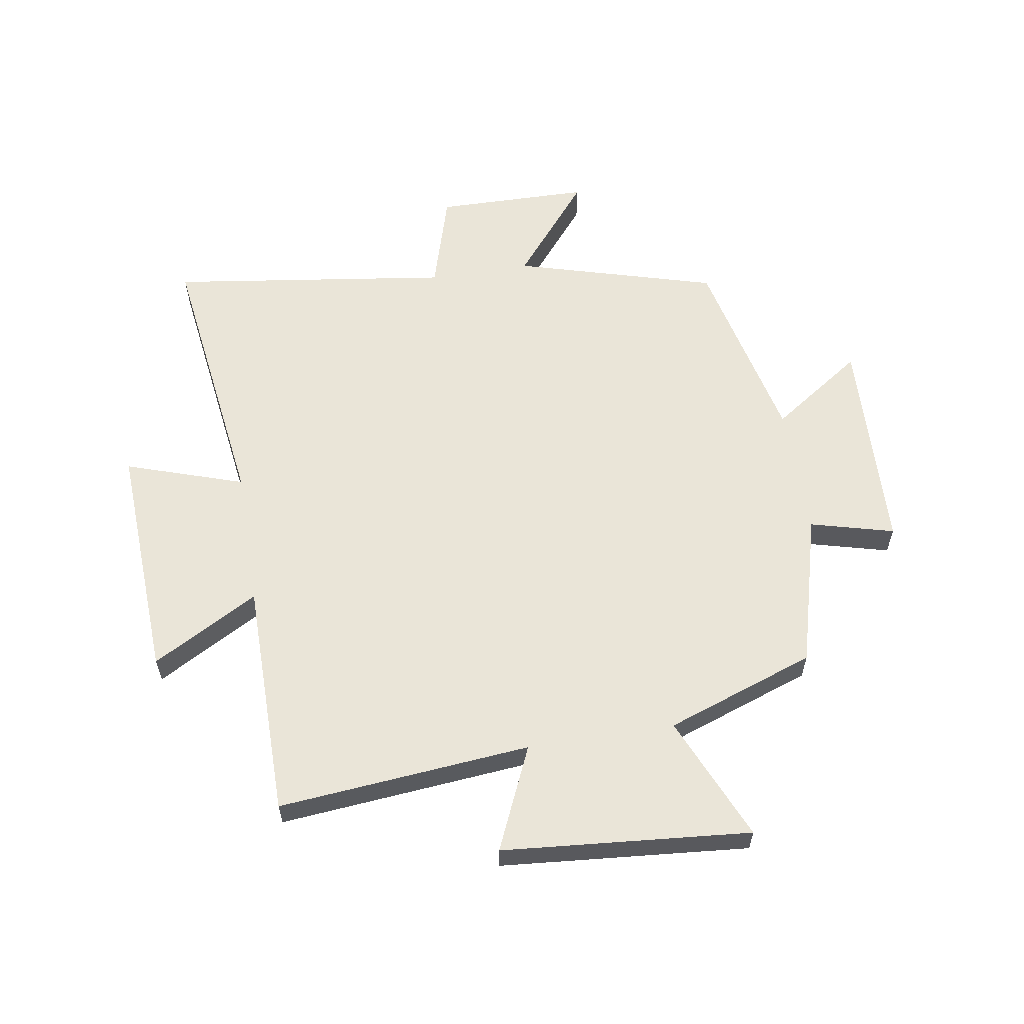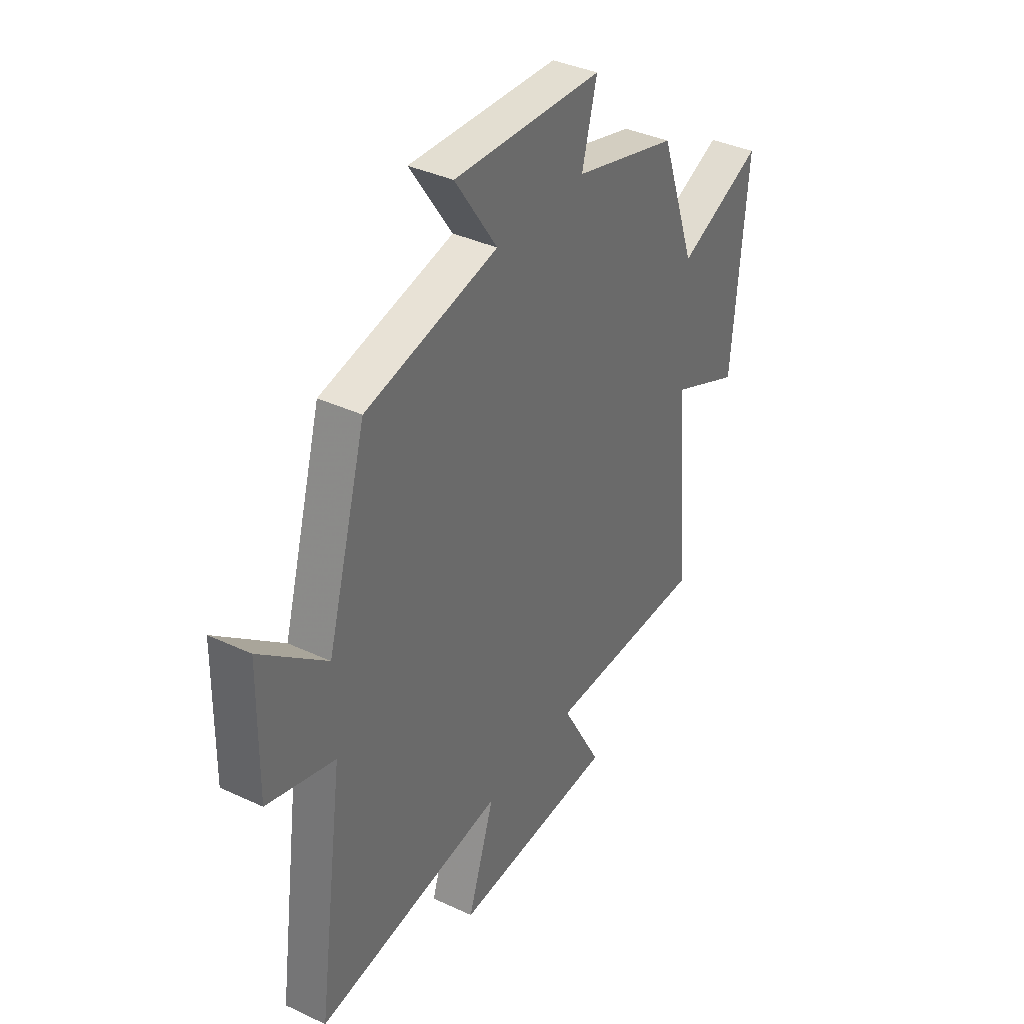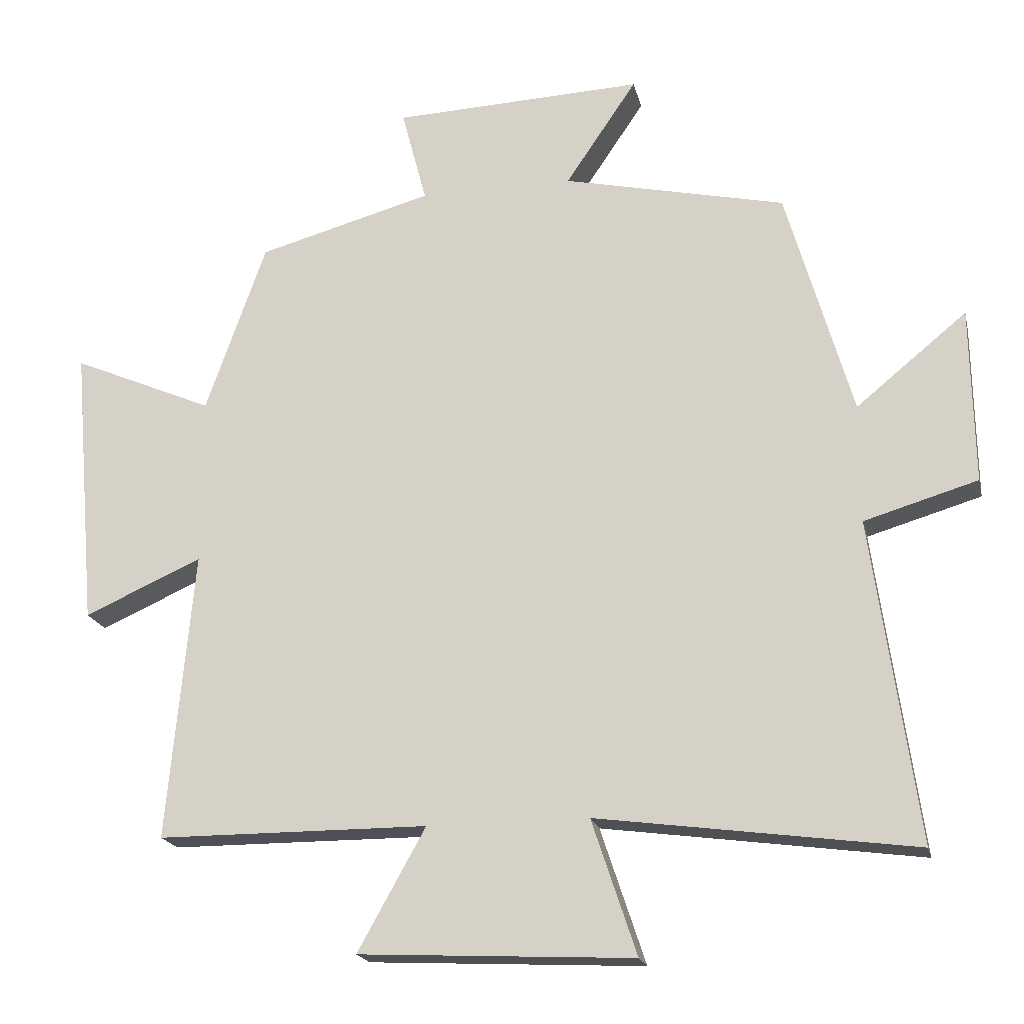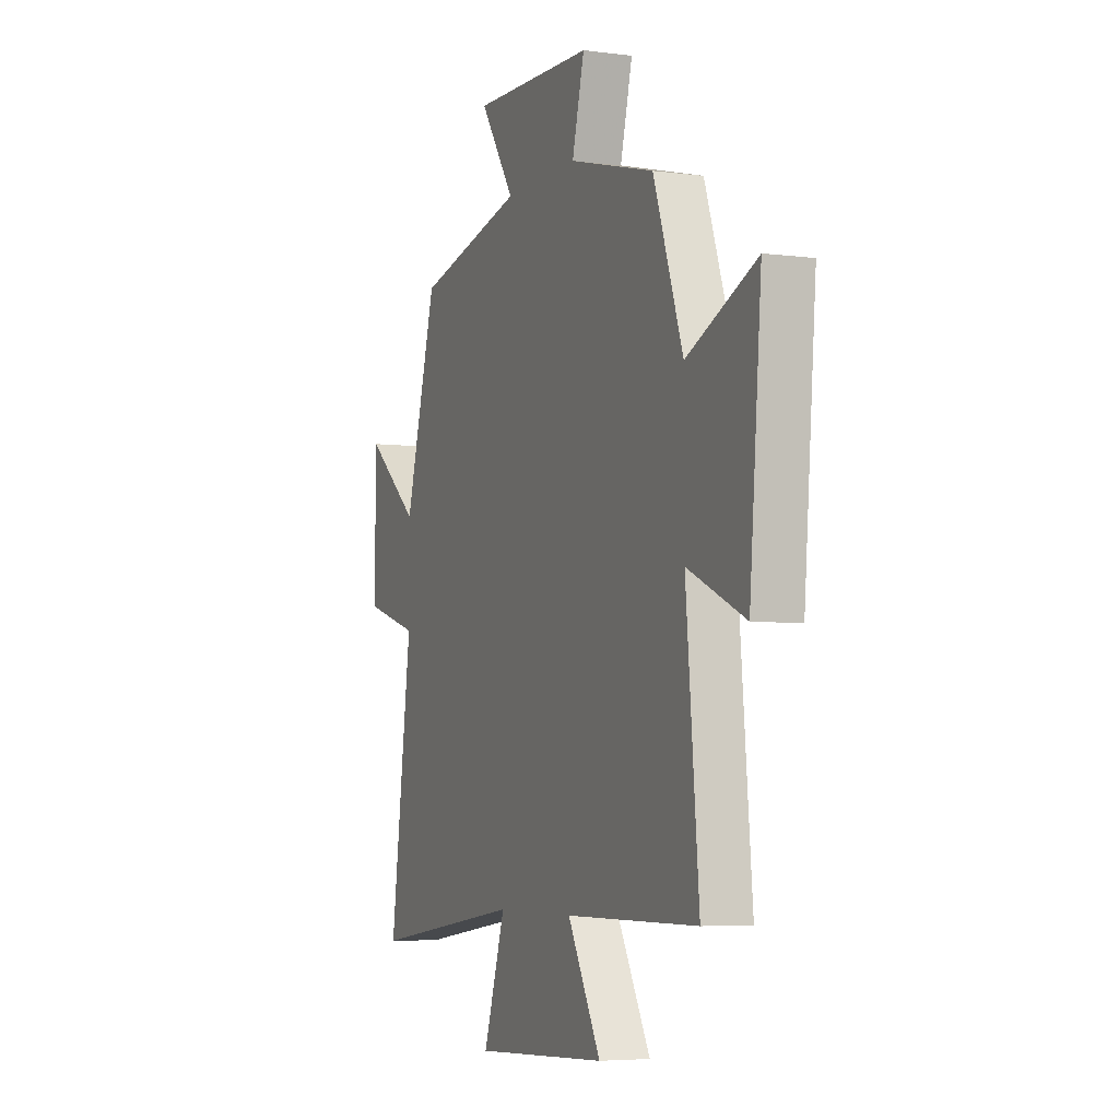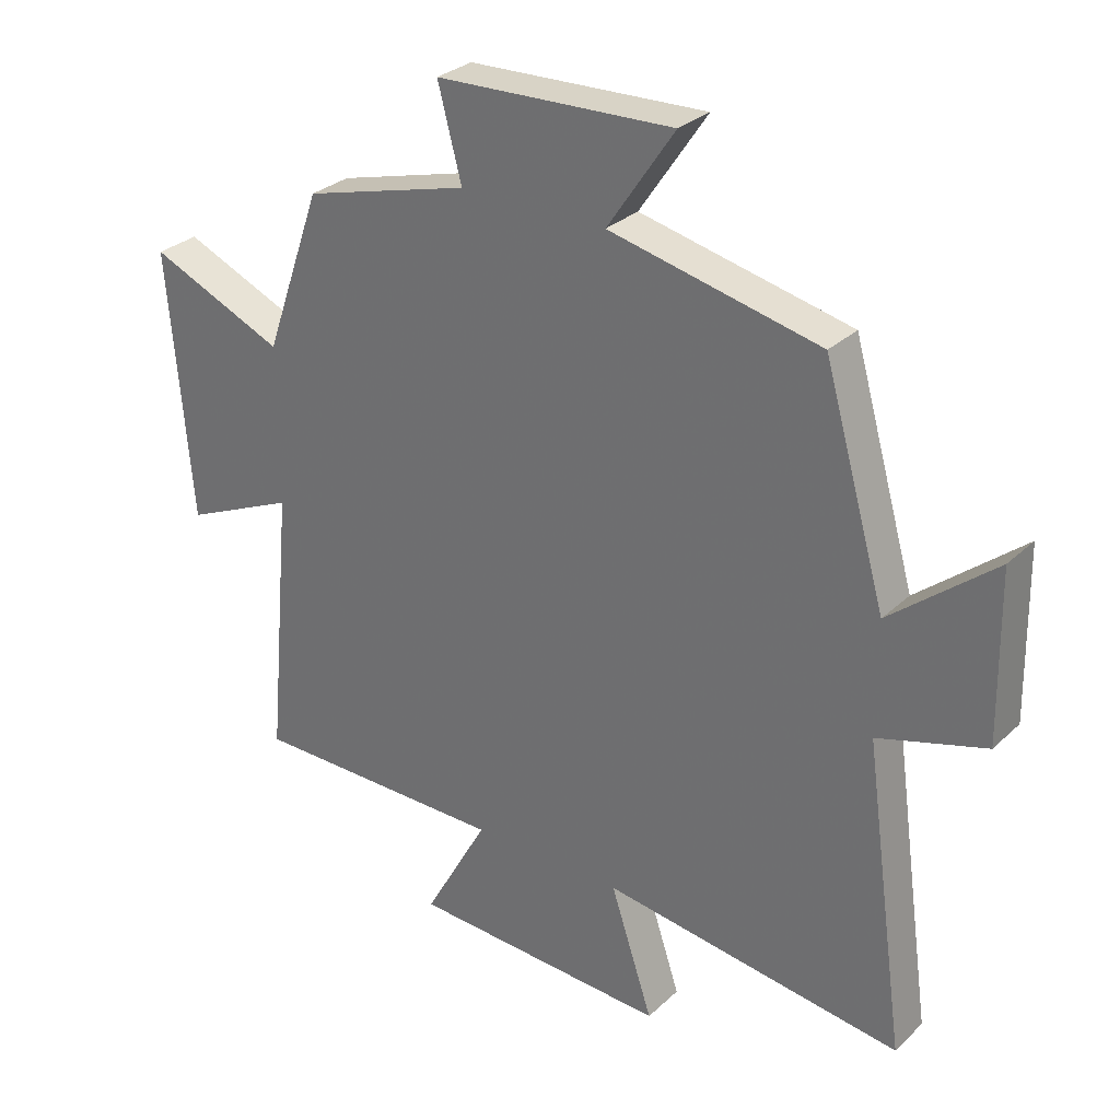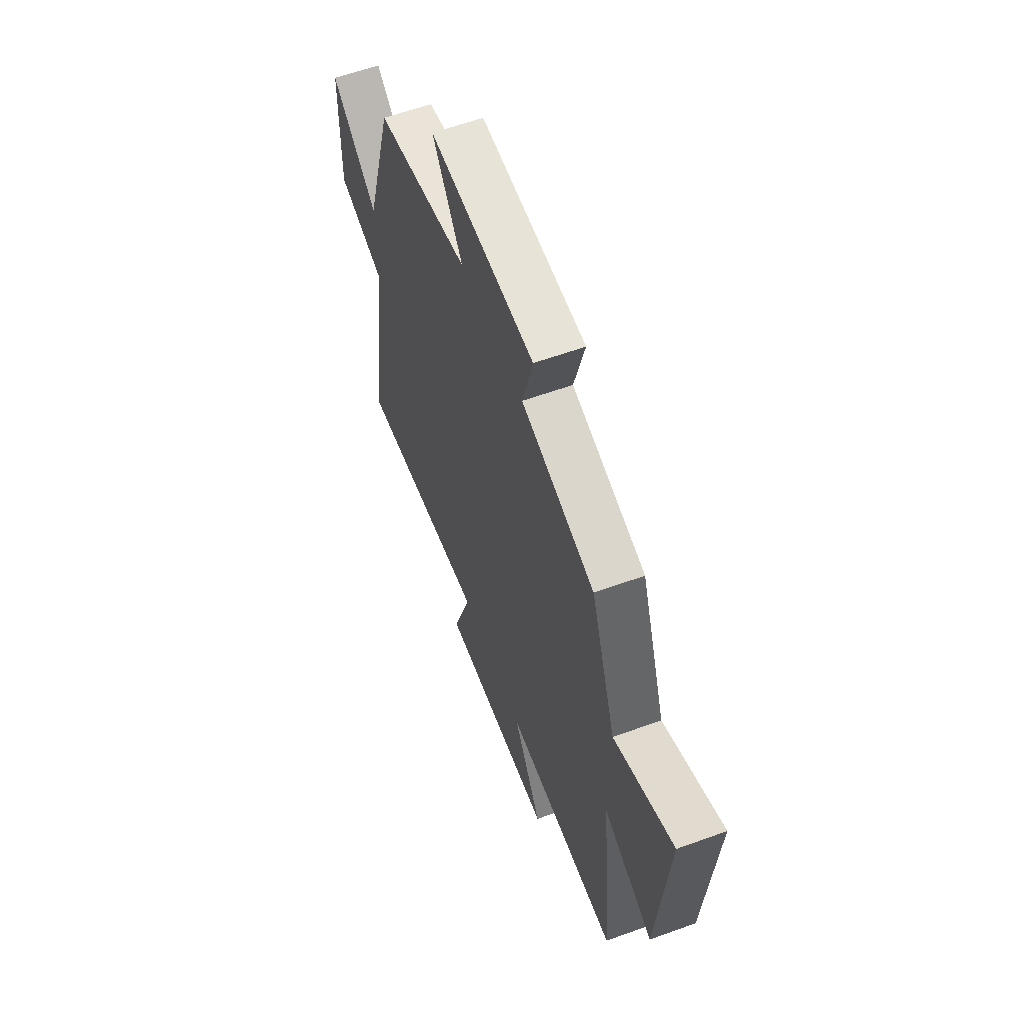
<metadata>
{"format":"obj","ext":"obj","renderer":"f3d","projection":"perspective","resolution":1024,"background":"white","views":[{"elev":59.5,"azim":-99.2,"up":"+Y"},{"elev":37.5,"azim":121.0,"up":"+Z"},{"elev":-19.5,"azim":12.8,"up":"+Z"},{"elev":-5.2,"azim":-112.4,"up":"+Z"},{"elev":29.5,"azim":36.7,"up":"+Z"},{"elev":60.1,"azim":-110.4,"up":"+Z"}]}
</metadata>
<code>
v 0.403 0.07 0.426
v 0.5 0.07 0.087
v 0.663 0.07 0.22
v 0.667 0.07 -0.04
v 0.5 0.07 -0.089
v 0.566 0.07 -0.564
v 0.099 0.07 -0.5
v 0.165 0.07 -0.699
v -0.239 0.07 -0.679
v -0.139 0.07 -0.5
v -0.539 0.07 -0.498
v -0.5 0.07 -0.072
v -0.674 0.07 -0.149
v -0.71 0.07 0.269
v -0.5 0.07 0.178
v -0.411 0.07 0.43
v -0.153 0.07 0.5
v -0.19 0.07 0.641
v 0.18 0.07 0.655
v 0.075 0.07 0.5
v 0.403 0 0.426
v 0.5 0 0.087
v 0.663 0 0.22
v 0.667 0 -0.04
v 0.5 0 -0.089
v 0.566 0 -0.564
v 0.099 0 -0.5
v 0.165 0 -0.699
v -0.239 0 -0.679
v -0.139 0 -0.5
v -0.539 0 -0.498
v -0.5 0 -0.072
v -0.674 0 -0.149
v -0.71 0 0.269
v -0.5 0 0.178
v -0.411 0 0.43
v -0.153 0 0.5
v -0.19 0 0.641
v 0.18 0 0.655
v 0.075 0 0.5
f 17 18 19 20
f 20 1 2
f 17 20 2
f 16 17 2
f 15 16 2
f 12 13 14 15
f 12 15 2
f 10 11 12 2
f 7 8 9 10
f 7 10 2 3
f 5 6 7
f 5 7 3
f 3 4 5
f 40 39 38 37
f 22 21 40
f 22 40 37
f 22 37 36
f 22 36 35
f 35 34 33 32
f 22 35 32
f 22 32 31 30
f 30 29 28 27
f 23 22 30 27
f 27 26 25
f 23 27 25
f 25 24 23
f 1 21 22 2
f 2 22 23 3
f 3 23 24 4
f 4 24 25 5
f 5 25 26 6
f 6 26 27 7
f 7 27 28 8
f 8 28 29 9
f 9 29 30 10
f 10 30 31 11
f 11 31 32 12
f 12 32 33 13
f 13 33 34 14
f 14 34 35 15
f 15 35 36 16
f 16 36 37 17
f 17 37 38 18
f 18 38 39 19
f 19 39 40 20
f 20 40 21 1

</code>
